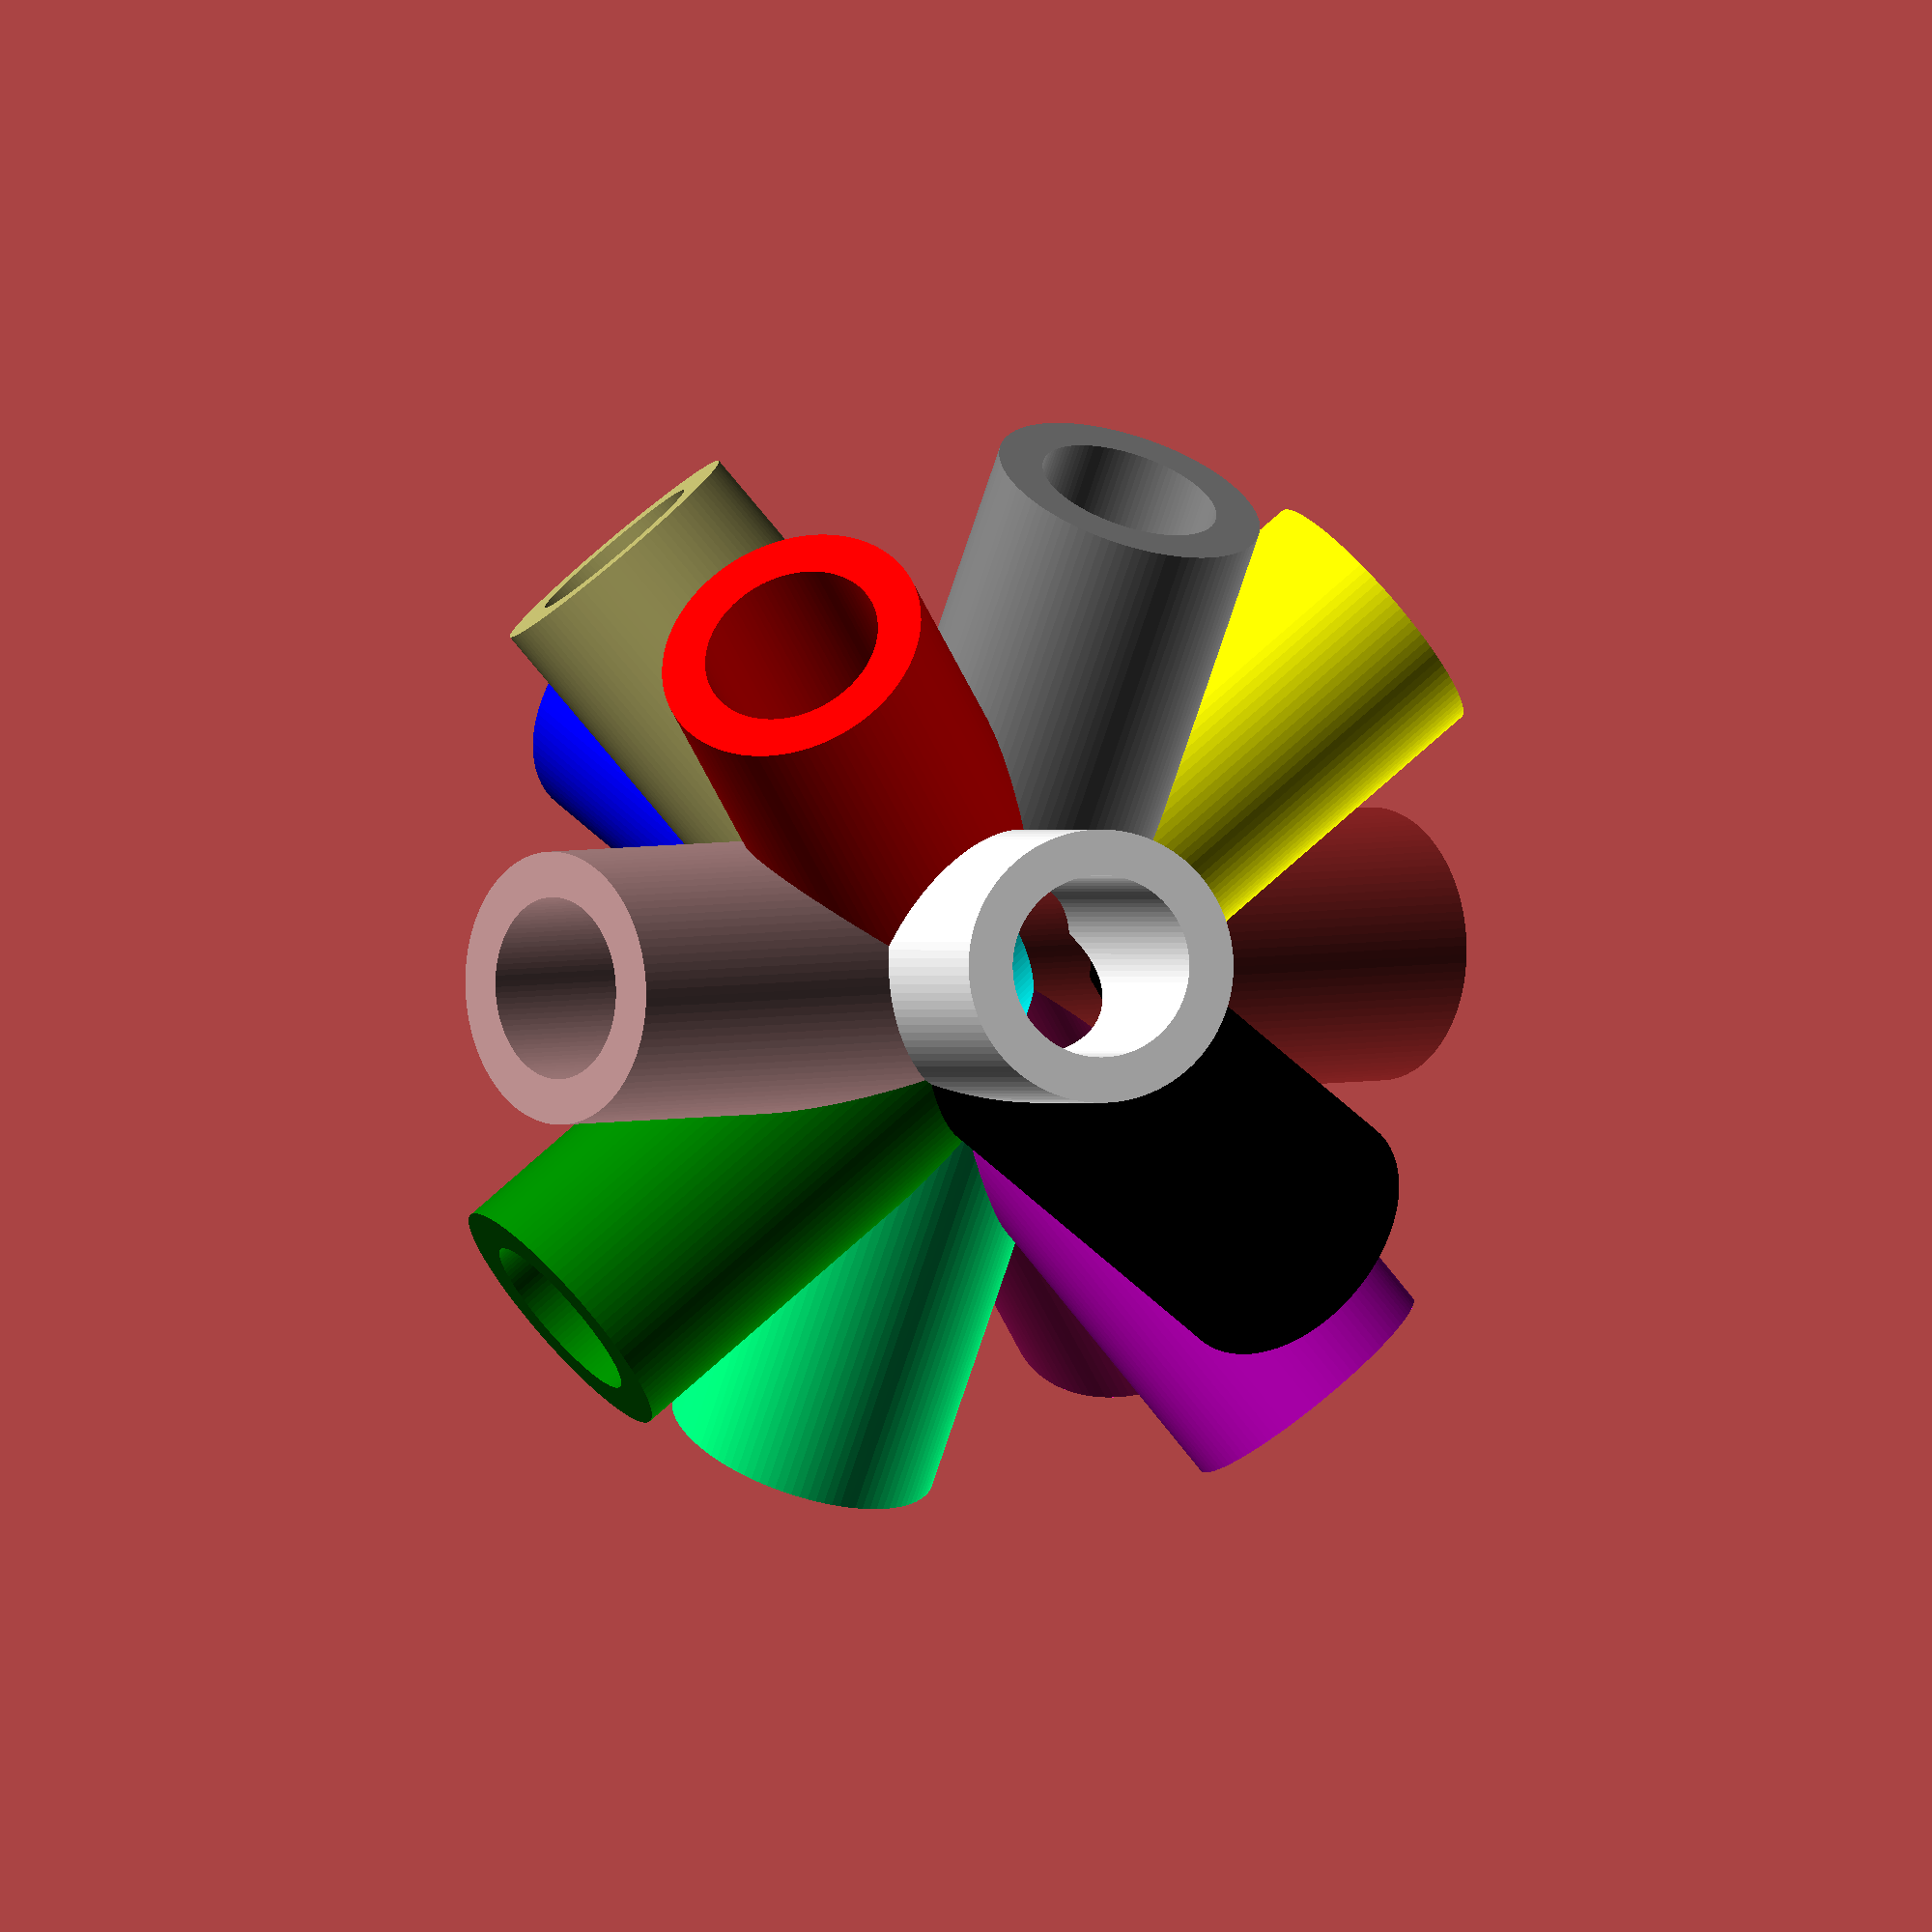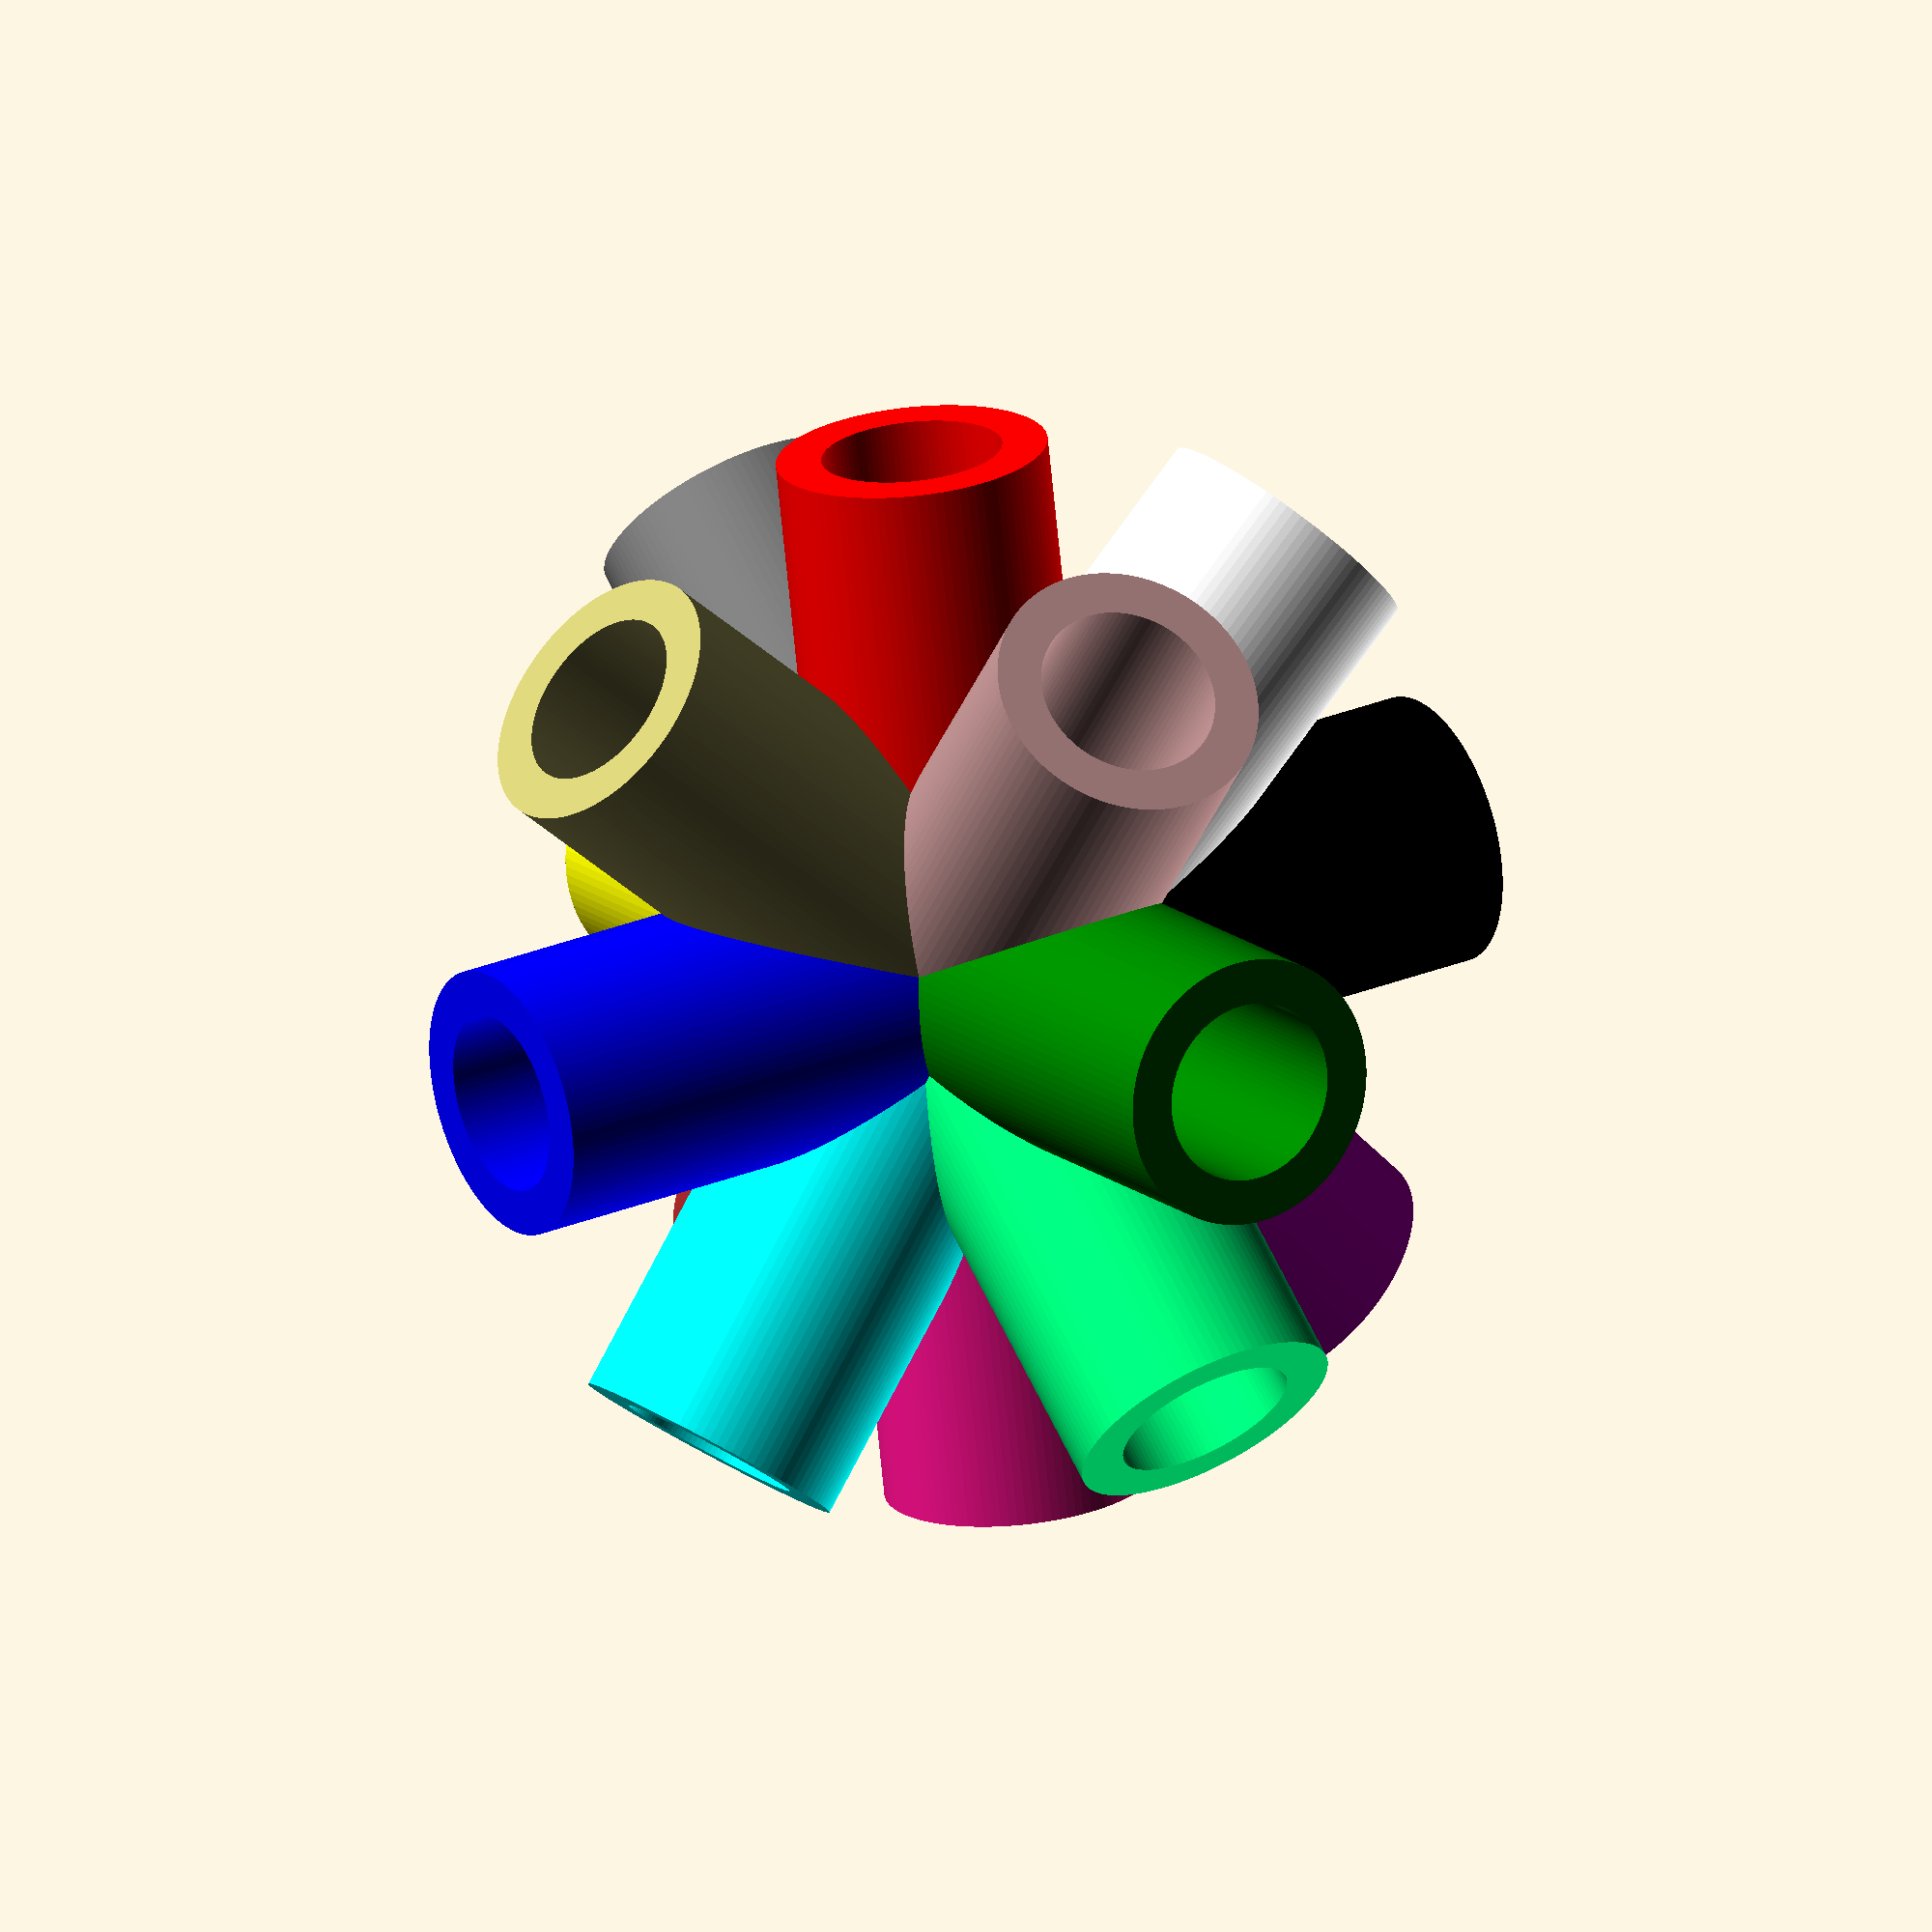
<openscad>
// ************* Credits part *************
// "Parametric Plugs" 
// Programmed by Rudy RUFFEL - Decembre 2014
// Optimized for Customizer makerbot
//
//
//********************** License ******************
//**            "Parametric Plugs"               **
//**                  by rr2s                    **
//**  is licensed under the Creative Commons     **
//** - Attribution - Non-Commercial license.     **
//*************************************************
//
//
// ************* Declaration part *************
/* [Dimensions] */
// (For the exterior form. just for cyclinder Width=diameter) 
Width        = 20;
// (Height of the plug part)
Height		  = 50;

/* [Plugs] */
//(If you have multi-plug, chose number of plug )
NumberOfPlug = 14; // [2,3,4,5,6,7,8,9,10,11,12,13,14]
//*******************************
//The plug"0" is normalement fix but you can change. The color for the plug"0" is Red
Plug_0_Vertical = 0;
//(Only for the cylinder, not use with the rectangle/square. The first angle Horisontal is 0°.) 
Plug_0_Horizontal = 0;

//(The color for the first plug is Blue)
FristAngleVertical = 90;
//(Only for the cylinder, not use with the rectangle/square. The first angle Horisontal is 0°.) 
FristAngleHorizontal = 0;
//////// Second angle
//(if NumberOfPlug >= 3.The color for the Second plug is Green)
SecondAngleVertical = 90;
//(if NumberOfPlug >= 3. Only for the cylinder, not use with the rectangle/square.)
SecondAngleHorizontal=90;
//////// third angle
//(if NumberOfPlug >= 4.The color for the Third plug is Balck)
ThirdAngleVertical = 90;
//(if NumberOfPlug >= 4. Only for the cylinder, not use with the rectangle/square.)
ThirdAngleHorizontal=180;
//////// fourth angle
//(if NumberOfPlug >= 5. The base for first angle vertical is 90°.The color for the Fourth plug is Yellow)
FourthAngleVertical = 90;
//(if NumberOfPlug >= 5. Only for the cylinder, not use with the rectangle/square.)
FourthAngleHorizontal=270;
//////// fifth angle
//(if NumberOfPlug = 6.The color for the Fifth plug is Pink)
FifthAngleVertical = 180;
//(if NumberOfPlug = 6. Only for the cylinder, not use with the rectangle/square.)
FifthAngleHorizontal = 0;
//////// Sixth angle
//(if NumberOfPlug = 7.The color for the Sixth plug is Magenta)
SixthAngleVertical = 220;
//(if NumberOfPlug = 7. Only for the cylinder, not use with the rectangle/square.)
SixthAngleHorizontal = 0;
//////// Seventh angle
//(if NumberOfPlug = 8.The color for the Seventh plug is Aqua)
SeventhAngleVertical = 140;
//(if NumberOfPlug = 8. Only for the cylinder, not use with the rectangle/square.)
SeventhAngleHorizontal = 0;
//////// ninth angle
//(if NumberOfPlug = 9.The color for the Seventh plug is White)
NinthAngleVertical = 310;
//(if NumberOfPlug = 9. Only for the cylinder, not use with the rectangle/square.)
NinthAngleHorizontal =0;
//////// tenth angle
//(if NumberOfPlug = 10.The color for the Seventh plug is DarkKhaki)
TenthAngleVertical = 45;
//(if NumberOfPlug = 10. Only for the cylinder, not use with the rectangle/square.)
TenthAngleHorizontal = 0;
//////// eleventh angle
//(if NumberOfPlug = 11.The color for the Seventh plug is RosyBrown)
EleventhAngleVertical = 45;
//(if NumberOfPlug = 11. Only for the cylinder, not use with the rectangle/square.)
EleventhAngleHorizontal = 90;
//////// twelfth angle
//(if NumberOfPlug = 12.The color for the Seventh plug is Gray)
TwelfthAngleVertical = -45;
//(if NumberOfPlug = 12. Only for the cylinder, not use with the rectangle/square.)
TwelfthAngleHorizontal = 90;
//////// thirteenth angle
//(if NumberOfPlug = 13.The color for the Seventh plug is SpringGreen)
ThirteenthAngleVertical = 135;
//(if NumberOfPlug = 13. Only for the cylinder, not use with the rectangle/square.)
ThirteenthAngleHorizontal = 90;
//////// fourteenth angle
//(if NumberOfPlug = 14.The color for the Seventh plug is Brown)
FourteenthAngleVertical = -135;
//(if NumberOfPlug = 14. Only for the cylinder, not use with the rectangle/square.)
FourteenthAngleHorizontal = 90;


/* [Settings] */
//(Thickness Wall the dimention is in mm)
ThicknessWall = 5;
// (resolution of cylinder)
ResolutionCylinder = 100;//[20:Draft,50:Medium,100:Fine, 200:Very fine]

//  simplification des variables
W    = Width;
H    = Height;
TH   = ThicknessWall;
FAV  = FristAngleVertical;
FAH  = FristAngleHorizontal;
NOP  = NumberOfPlug-3;
SAV  = SecondAngleVertical;
SAH  = SecondAngleHorizontal;
TAV  = ThirdAngleVertical;
TAH  = ThirdAngleHorizontal;
FOAV = FourthAngleVertical;
FOAH = FourthAngleHorizontal;
FIAV = FifthAngleVertical;
FIAH = FifthAngleHorizontal;
SIAV = SixthAngleVertical;
SIAH = SixthAngleHorizontal;
SEAV = SeventhAngleVertical;
SEAH = SeventhAngleHorizontal;
NAV   = NinthAngleVertical;
NAH   = NinthAngleHorizontal;
TEAV  = TenthAngleVertical;
TEAH  = TenthAngleHorizontal;
EAV   = EleventhAngleVertical;
EAH   = EleventhAngleHorizontal;
TWAV  = TwelfthAngleVertical;
TWAH  = TwelfthAngleHorizontal;
THIAV = ThirteenthAngleVertical;
THIAH = ThirteenthAngleHorizontal;
FOUAV = FourteenthAngleVertical;
FOUAH = FourteenthAngleHorizontal;

RC  = ResolutionCylinder;
PV  = Plug_0_Vertical;
PH  = Plug_0_Horizontal;

// ************* Execute Part *************
difference(){
Base();
Cut();
};

// ************* Module grouping : base and cut  *************

module Base(){   
	union() {
		translate([0,0,0]) rotate([FAV,0,FAH]) color("Blue",1) cylinder(H+W/2,W/2+TH,W/2+TH,$fn=RC);
		translate([0,0,0]) rotate([PV,0,PH]) color("Red",1)cylinder(H+W/2,W/2+TH,W/2+TH,$fn=RC);
		sphere(W/2+TH,$fn=RC);
			if(NumberOfPlug > 0){
				if(NumberOfPlug >= 3){
				 translate([0,0,0]) rotate([SAV,0,SAH]) color("Green",1) cylinder(H+W/2,W/2+TH,W/2+TH,$fn=RC);
					if(NumberOfPlug >= 4){
				 	translate([0,0,0]) rotate([TAV,0,TAH]) color("Black",1) cylinder(H+W/2,W/2+TH,W/2+TH,$fn=RC);
					}
						if(NumberOfPlug >= 5){
				 		translate([0,0,0]) rotate([FOAV,0,FOAH]) color("Yellow",1) cylinder(H+W/2,W/2+TH,W/2+TH,$fn=RC);
						}
							if(NumberOfPlug >= 6){
				 			translate([0,0,0]) rotate([FIAV,0,FIAH]) color("DeepPink",1) cylinder(H+W/2,W/2+TH,W/2+TH,$fn=RC);
							}
                                if(NumberOfPlug >= 7){
                                translate([0,0,0]) rotate([SIAV,0,SIAH]) color("Magenta",1) cylinder(H+W/2,W/2+TH,W/2+TH,$fn=RC);
                                }
                                    if(NumberOfPlug >= 8){
                                    translate([0,0,0]) rotate([SEAV,0,SEAH]) color("Aqua",1) cylinder(H+W/2,W/2+TH,W/2+TH,$fn=RC);
                                    }
                                    if(NumberOfPlug >= 9){
                                    translate([0,0,0]) rotate([NAV,0,NAH]) color("White",1) cylinder(H+W/2,W/2+TH,W/2+TH,$fn=RC);
                                    }
                                        if(NumberOfPlug >= 10){
                                        translate([0,0,0]) rotate([TEAV,0,TEAH]) color("DarkKhaki",1) cylinder(H+W/2,W/2+TH,W/2+TH,$fn=RC);
                                        }
                                            if(NumberOfPlug >= 11){
                                            translate([0,0,0]) rotate([EAV,0,EAH]) color("RosyBrown",1) cylinder(H+W/2,W/2+TH,W/2+TH,$fn=RC);
                                            }
                                                if(NumberOfPlug >= 12){
                                                translate([0,0,0]) rotate([TWAV,0,TWAH]) color("Gray",1) cylinder(H+W/2,W/2+TH,W/2+TH,$fn=RC);
                                                }
                                                    if(NumberOfPlug >= 13){
                                                    translate([0,0,0]) rotate([THIAV,0,THIAH]) color("SpringGreen",1) cylinder(H+W/2,W/2+TH,W/2+TH,$fn=RC);
                                                    }
                                                        if(NumberOfPlug >= 14){
                                                        translate([0,0,0]) rotate([FOUAV,0,FOUAH]) color("Brown",1) cylinder(H+W/2,W/2+TH,W/2+TH,$fn=RC);
                                                        }   
				}
			}
	
		}
	}	    

module Cut(){ 
		translate([0,0,0]) rotate([FAV,0,FAH]) color("Blue",1) cylinder(H+W/2+1,W/2,W/2,$fn=RC);
		translate([0,0,0]) rotate([PV,0,PH]) color("Red",1)cylinder(H+W/2+1,W/2,W/2,$fn=RC);
			if(NumberOfPlug > 0){
				if(NumberOfPlug >= 3){
				 translate([0,0,0]) rotate([SAV,0,SAH]) color("Green",1) cylinder(H+W/2+1,W/2,W/2,$fn=RC);
					if(NumberOfPlug >= 4){
				 	translate([0,0,0]) rotate([TAV,0,TAH]) color("Black",1) cylinder(H+W/2+1,W/2,W/2,$fn=RC);
					}
						if(NumberOfPlug >= 5){
				 		translate([0,0,0]) rotate([FOAV,0,FOAH]) color("Yellow",1) cylinder(H+W/2+1,W/2,W/2,$fn=RC);
						}
							if(NumberOfPlug >= 6){
				 			translate([0,0,0]) rotate([FIAV,0,FIAH]) color("DeepPink",1) cylinder(H+W/2+1,W/2,W/2,$fn=RC);							}
                                if(NumberOfPlug >= 7){
                                translate([0,0,0]) rotate([SIAV,0,SIAH]) color("Magenta",1) cylinder(H+W/2+1,W/2,W/2,$fn=RC);
                                }
                                    if(NumberOfPlug >= 8){
                                    translate([0,0,0]) rotate([SEAV,0,SEAH]) color("Aqua",1) cylinder(H+W/2+1,W/2,W/2,$fn=RC);
                                    } 
                                     if(NumberOfPlug >= 9){
                                    translate([0,0,0]) rotate([NAV,0,NAH]) color("White",1) cylinder(H+W/2+1,W/2,W/2,$fn=RC);
                                    }
                                        if(NumberOfPlug >= 10){
                                        translate([0,0,0]) rotate([TEAV,0,TEAH]) color("DarkKhaki",1) cylinder(H+W/2+1,W/2,W/2,$fn=RC);
                                        }
                                            if(NumberOfPlug >= 11){
                                            translate([0,0,0]) rotate([EAV,0,EAH]) color("RosyBrown",1) cylinder(H+W/2+1,W/2,W/2,$fn=RC);
                                            }
                                                if(NumberOfPlug >= 12){
                                                translate([0,0,0]) rotate([TWAV,0,TWAH]) color("Gray",1) cylinder(H+W/2+1,W/2,W/2,$fn=RC);
                                                }
                                                    if(NumberOfPlug >= 13){
                                                    translate([0,0,0]) rotate([THIAV,0,THIAH]) color("SpringGreen",1) cylinder(H+W/2+1,W/2,W/2,$fn=RC);
                                                    }
                                                        if(NumberOfPlug >= 14){
                                                        translate([0,0,0]) rotate([FOUAV,0,FOUAH]) color("Brown",1) cylinder(H+W/2+1,W/2,W/2,$fn=RC);
                                                        }                                                   
				}
			}
		}









</openscad>
<views>
elev=218.2 azim=321.5 roll=161.4 proj=o view=solid
elev=70.9 azim=58.6 roll=5.7 proj=o view=solid
</views>
